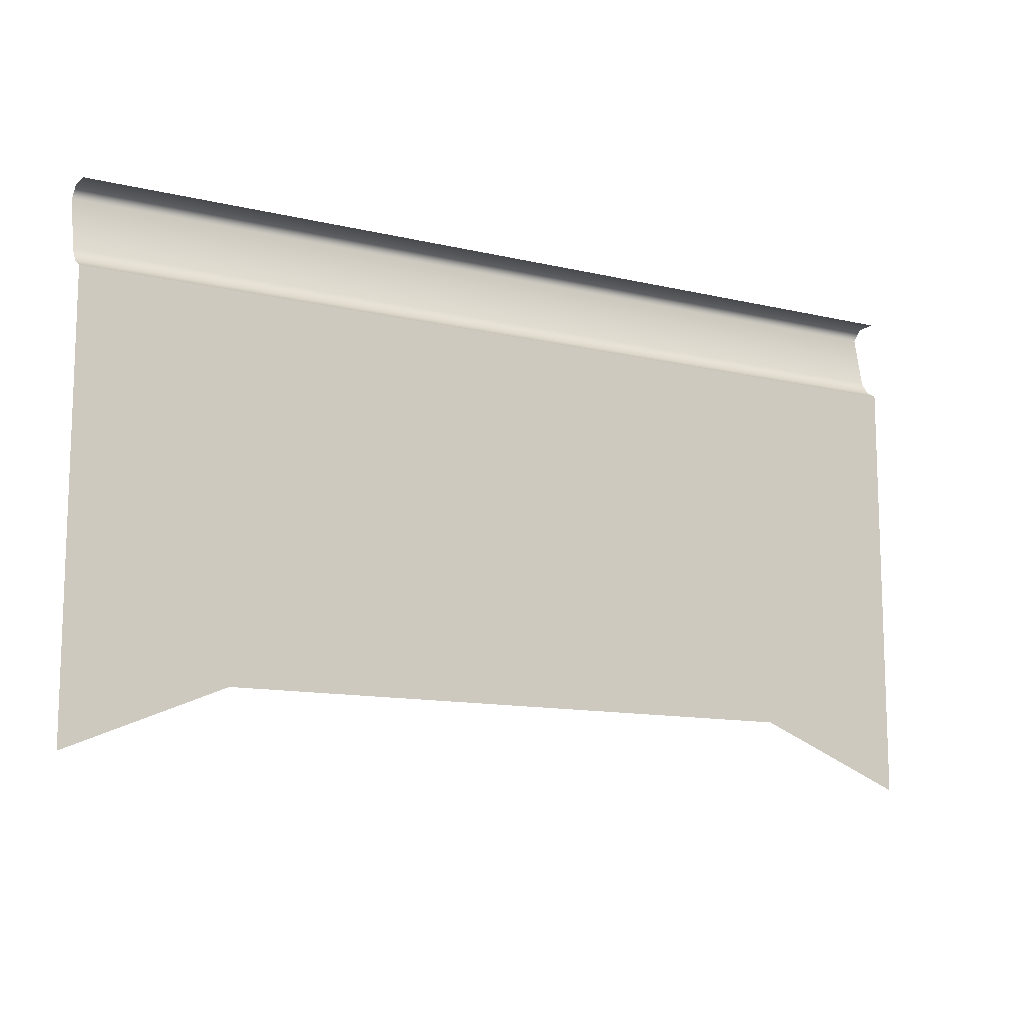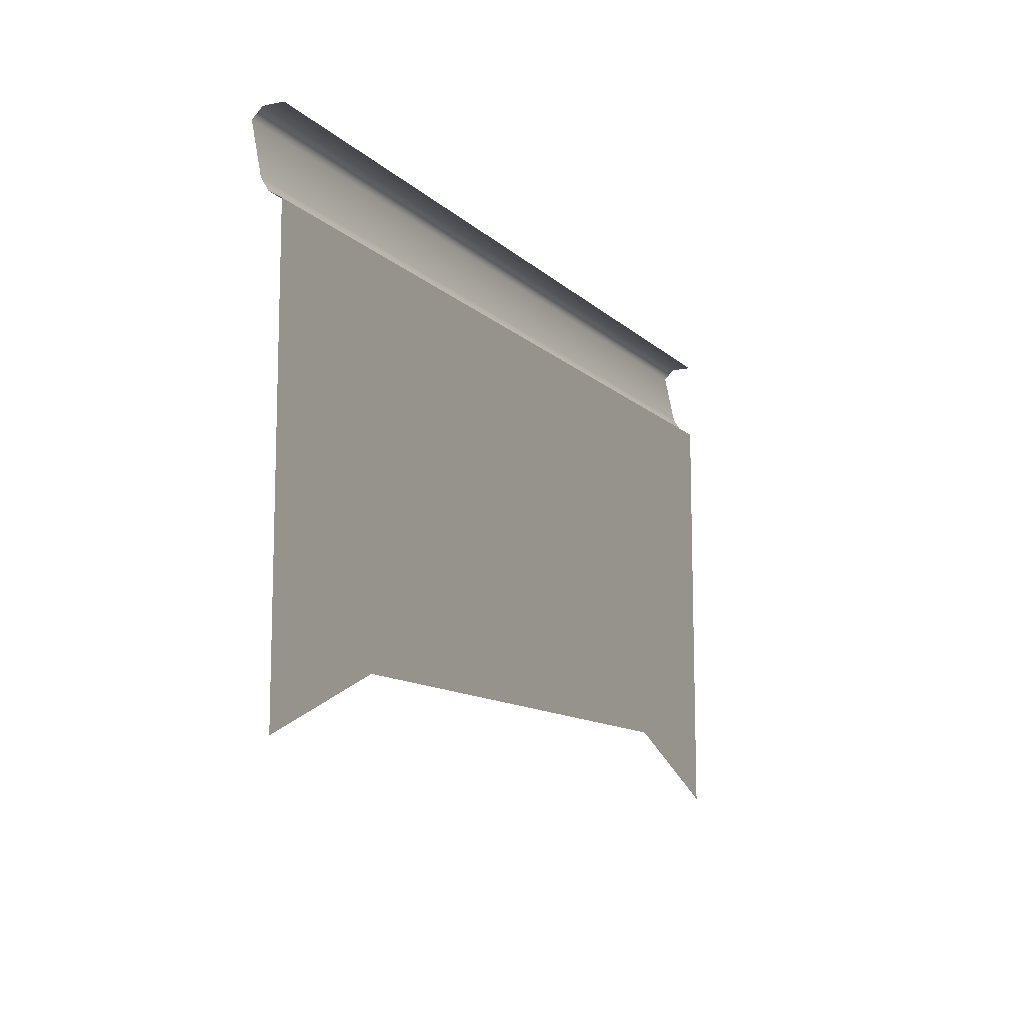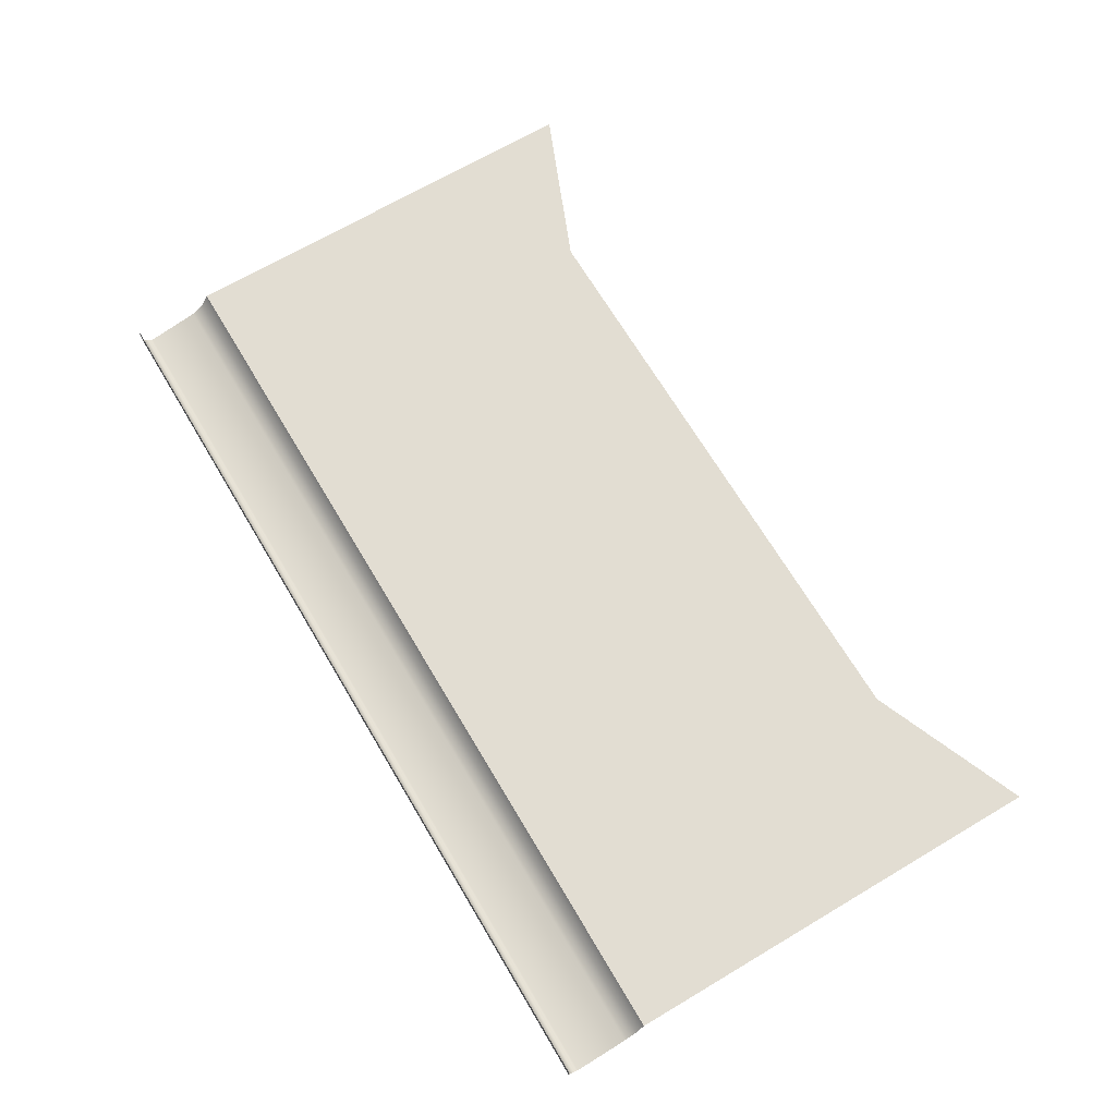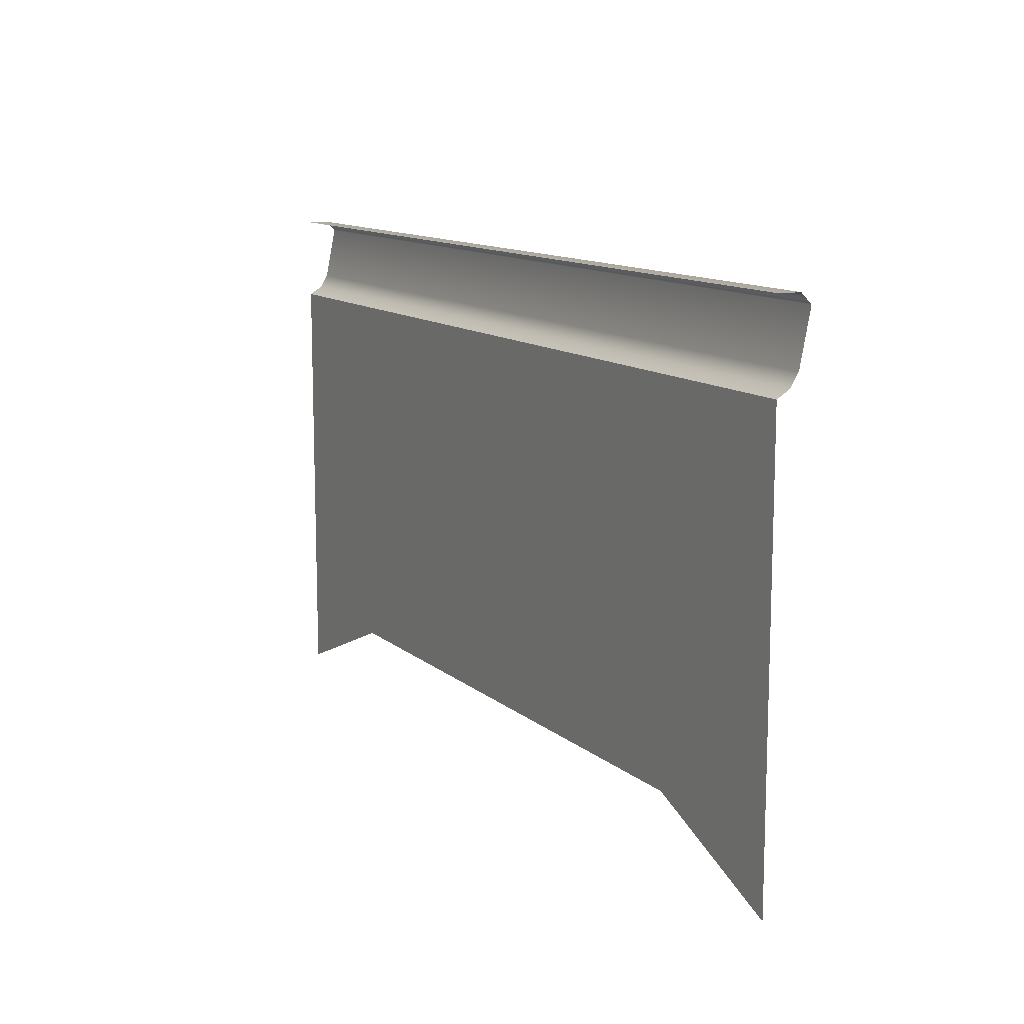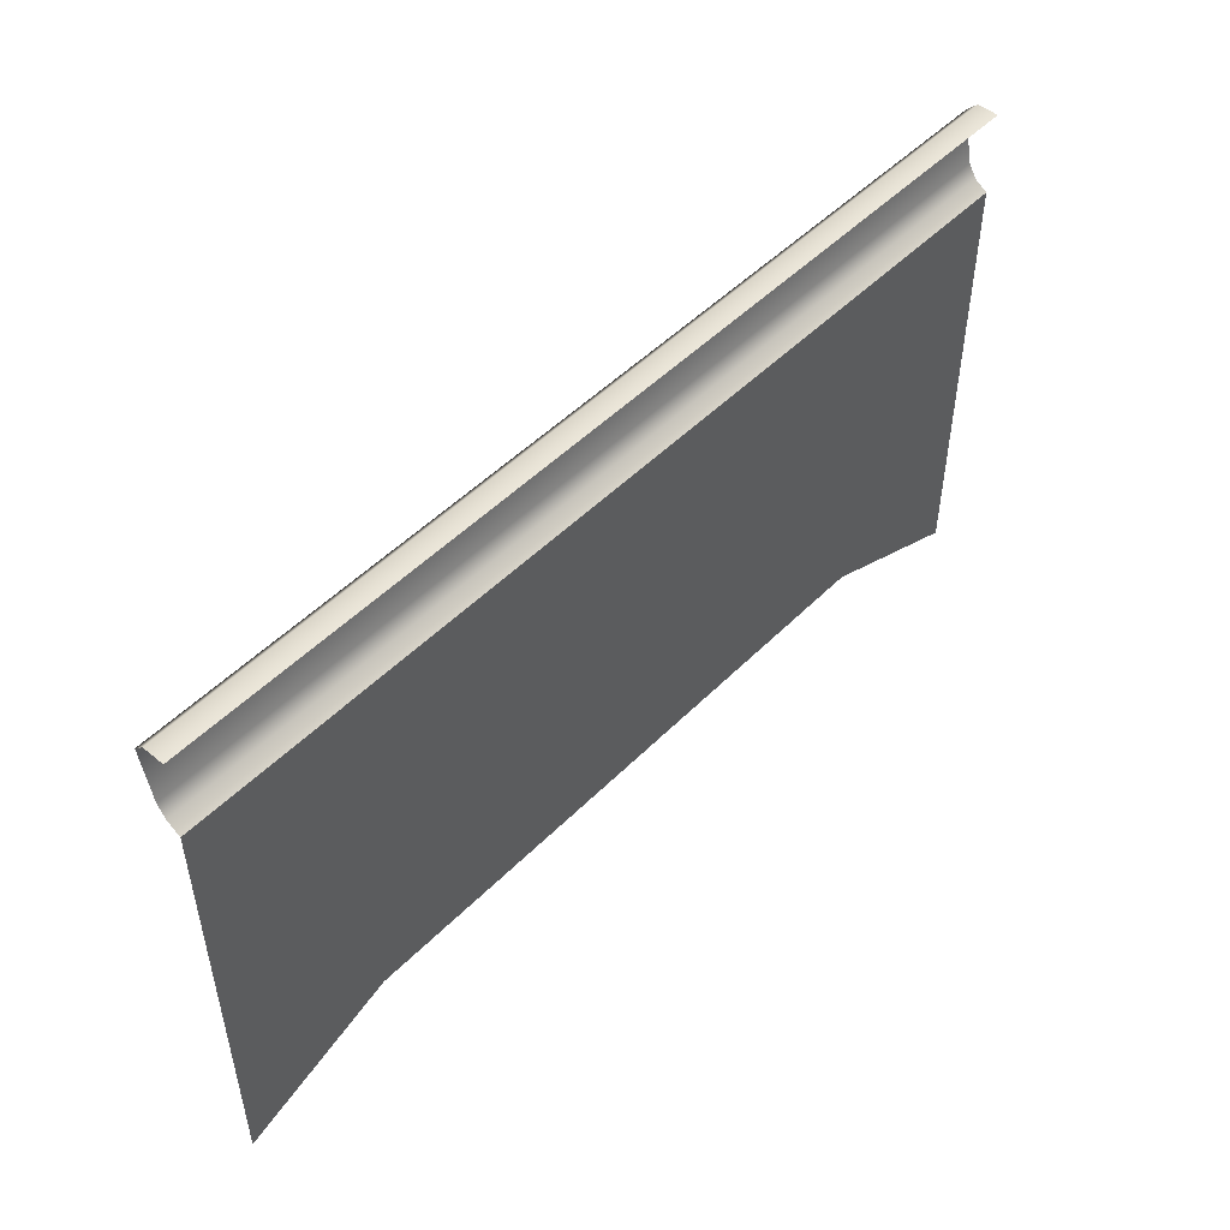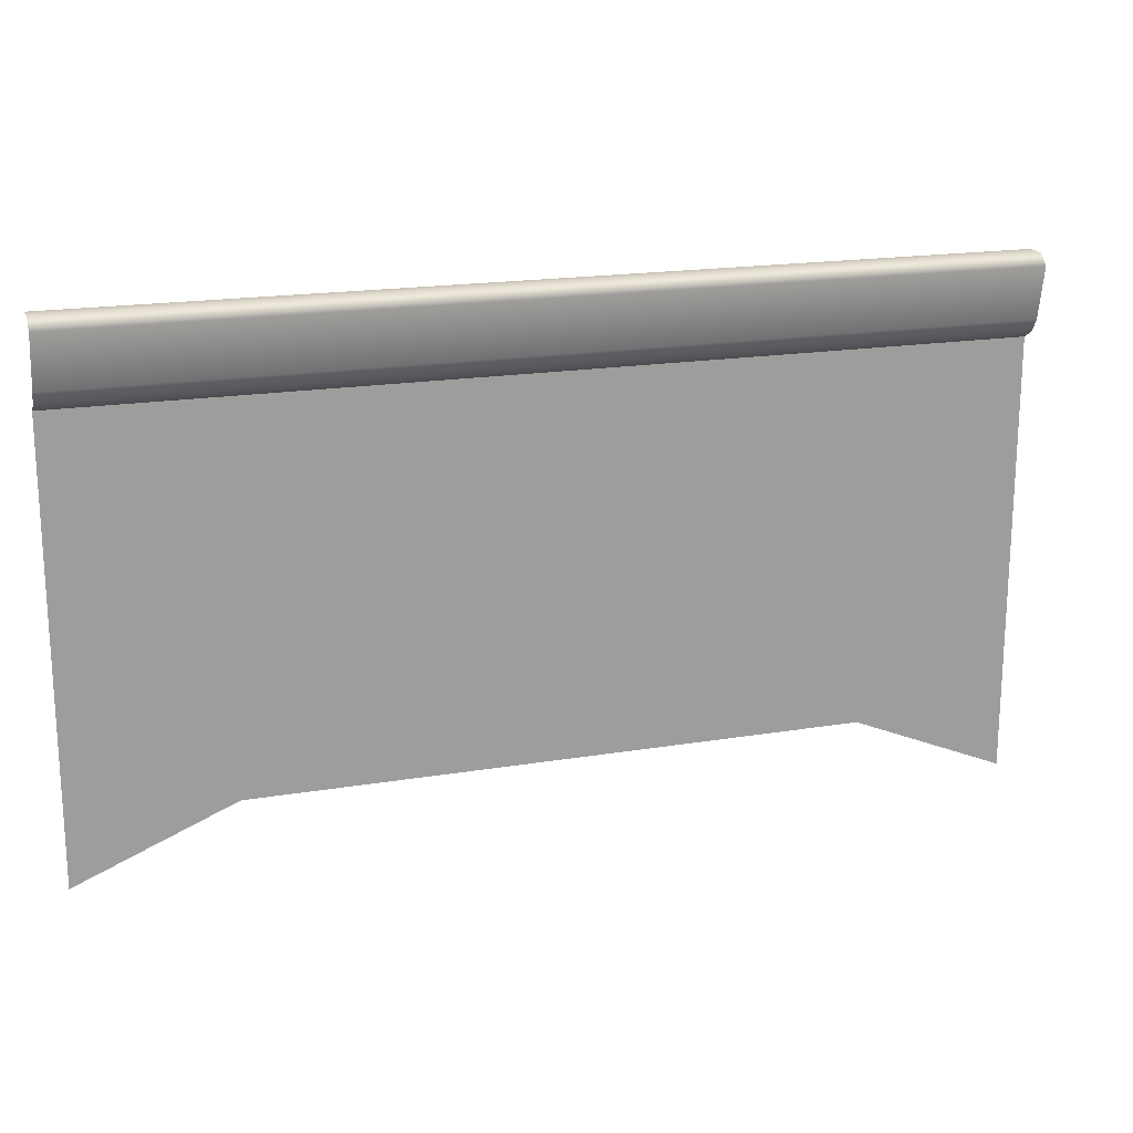
<metadata>
{"format":"obj","ext":"obj","renderer":"f3d","projection":"perspective","resolution":1024,"background":"white","views":[{"elev":-12.0,"azim":-29.7,"up":"+Y"},{"elev":-11.4,"azim":-63.9,"up":"+Y"},{"elev":68.3,"azim":-120.7,"up":"+Z"},{"elev":12.0,"azim":61.1,"up":"+Y"},{"elev":49.8,"azim":-47.6,"up":"+Y"},{"elev":18.5,"azim":162.3,"up":"+Y"}]}
</metadata>
<code>
g wall_y22_A_x16_doorFrame_tall
v -0 12 1.907e-06
v -0 20 1.907e-06
v -3.75 20 2.027e-06
v -3.75 12 2.027e-06
v -0 22 -0.5
v -0 22 0
v -3.75 22 3.725e-09
v -3.75 22 -0.5
v -0 21.75 -0.75
v -11 22 -0.5
v -11 22 7.451e-09
v -3.75 21.75 -0.75
v -0 20.5 -0.5
v -18.25 22 -0.5
v -18.25 22 1.118e-08
v -11 21.75 -0.75
v -22 22 -0.5
v -22 22 1.49e-08
v -22 21.75 -0.75
v -18.25 21.75 -0.75
v -22 20.5 -0.5
v -18.25 20.5 -0.5
v -22 20.19 -0.3117
v -11 20.5 -0.5
v -18.25 20.19 -0.3117
v -22 20 2.384e-06
v -18.25 20 2.265e-06
v -11 20.19 -0.3117
v -11 20 2.146e-06
v -3.75 20.5 -0.5
v -3.75 20.19 -0.3117
v -3.75 20 2.027e-06
v -0 20.19 -0.3117
v -0 20 1.907e-06
v -18.25 20 2.265e-06
v -22 20 2.384e-06
v -22 12 2.384e-06
v -18.25 12 2.265e-06
v -22 12 2.384e-06
v -22 9.5 1.955e-06
v -18.25 11.05 1.836e-06
v -18.25 12 2.265e-06
v -11 11.05 1.717e-06
v -11 12 2.146e-06
v -3.75 11.05 1.597e-06
v -3.75 12 2.027e-06
v -0 9.5 1.478e-06
v -0 12 1.907e-06
v -11 20 2.146e-06
v -18.25 20 2.265e-06
v -18.25 12 2.265e-06
v -11 12 2.146e-06
v -3.75 20 2.027e-06
v -11 20 2.146e-06
v -11 12 2.146e-06
v -3.75 12 2.027e-06
g wall_y22_A_x16_doorFrame_tall_0
f 3 2 1
f 4 3 1
f 7 6 5
f 8 7 5
f 8 5 9
f 8 10 7
f 10 11 7
f 12 8 9
f 12 9 13
f 10 14 11
f 14 15 11
f 16 10 8
f 12 16 8
f 14 17 15
f 17 18 15
f 19 17 14
f 20 14 10
f 20 19 14
f 16 20 10
f 21 19 20
f 22 21 20
f 22 20 16
f 21 22 23
f 24 16 12
f 24 22 16
f 22 25 23
f 22 24 25
f 26 23 25
f 27 26 25
f 27 25 28
f 24 28 25
f 29 27 28
f 30 24 12
f 24 30 28
f 30 12 13
f 29 28 31
f 30 31 28
f 30 13 31
f 32 29 31
f 13 33 31
f 32 31 34
f 31 33 34
f 37 36 35
f 38 37 35
f 41 40 39
f 42 41 39
f 41 42 43
f 42 44 43
f 43 44 45
f 44 46 45
f 45 46 47
f 46 48 47
f 51 50 49
f 52 51 49
f 55 54 53
f 56 55 53

</code>
